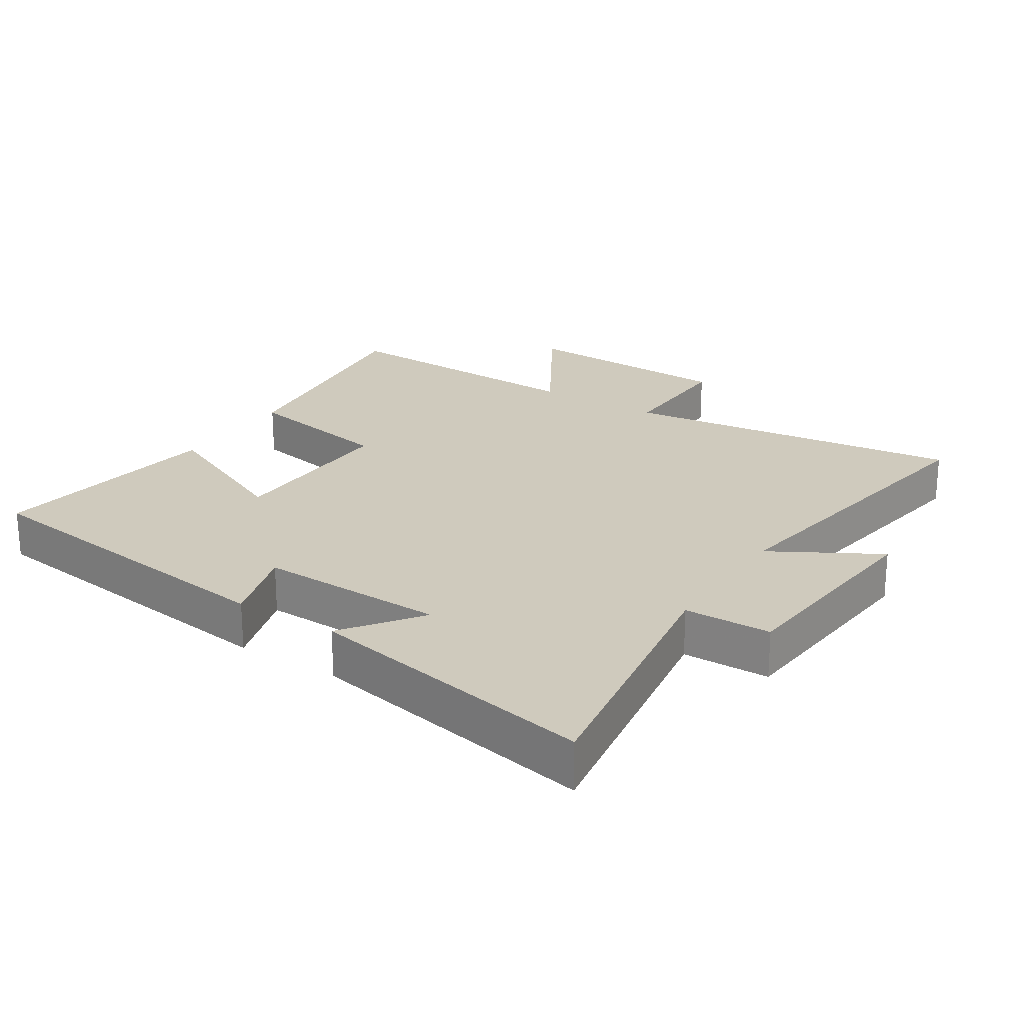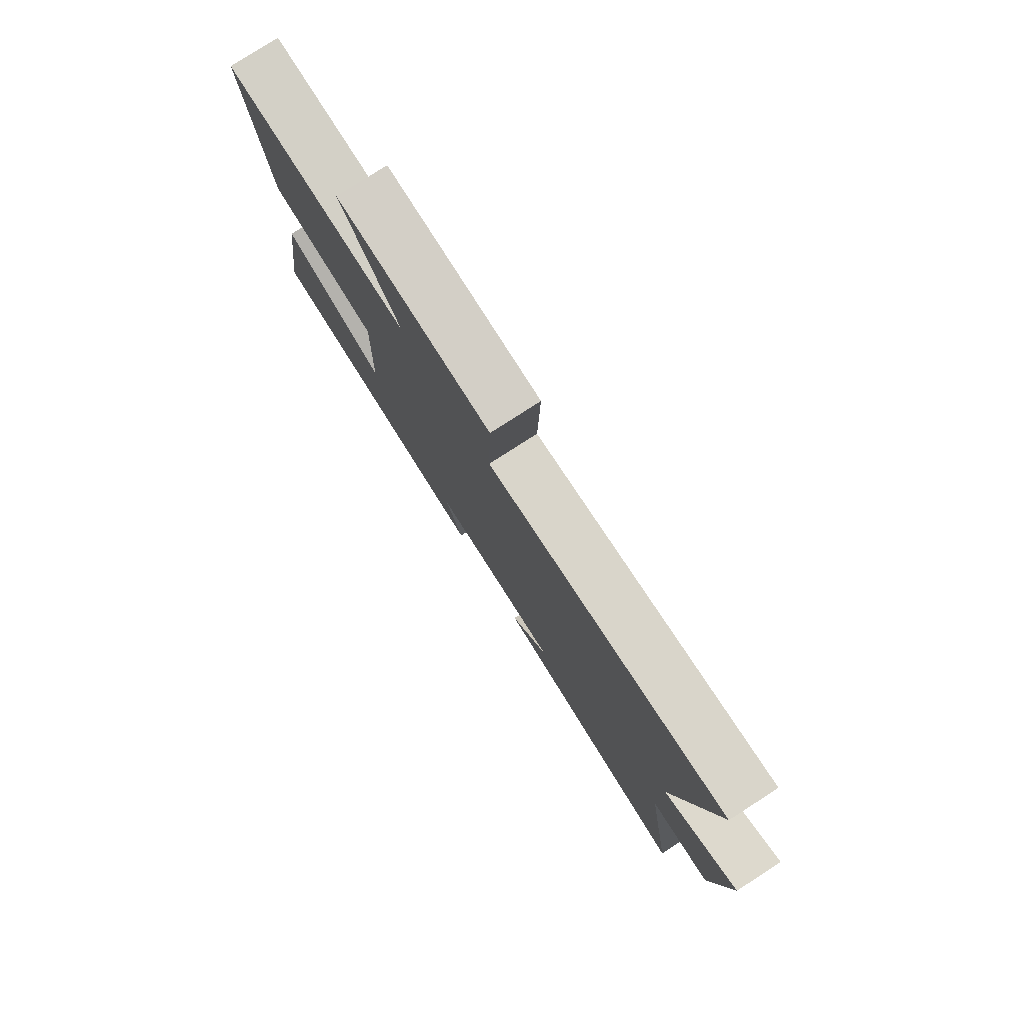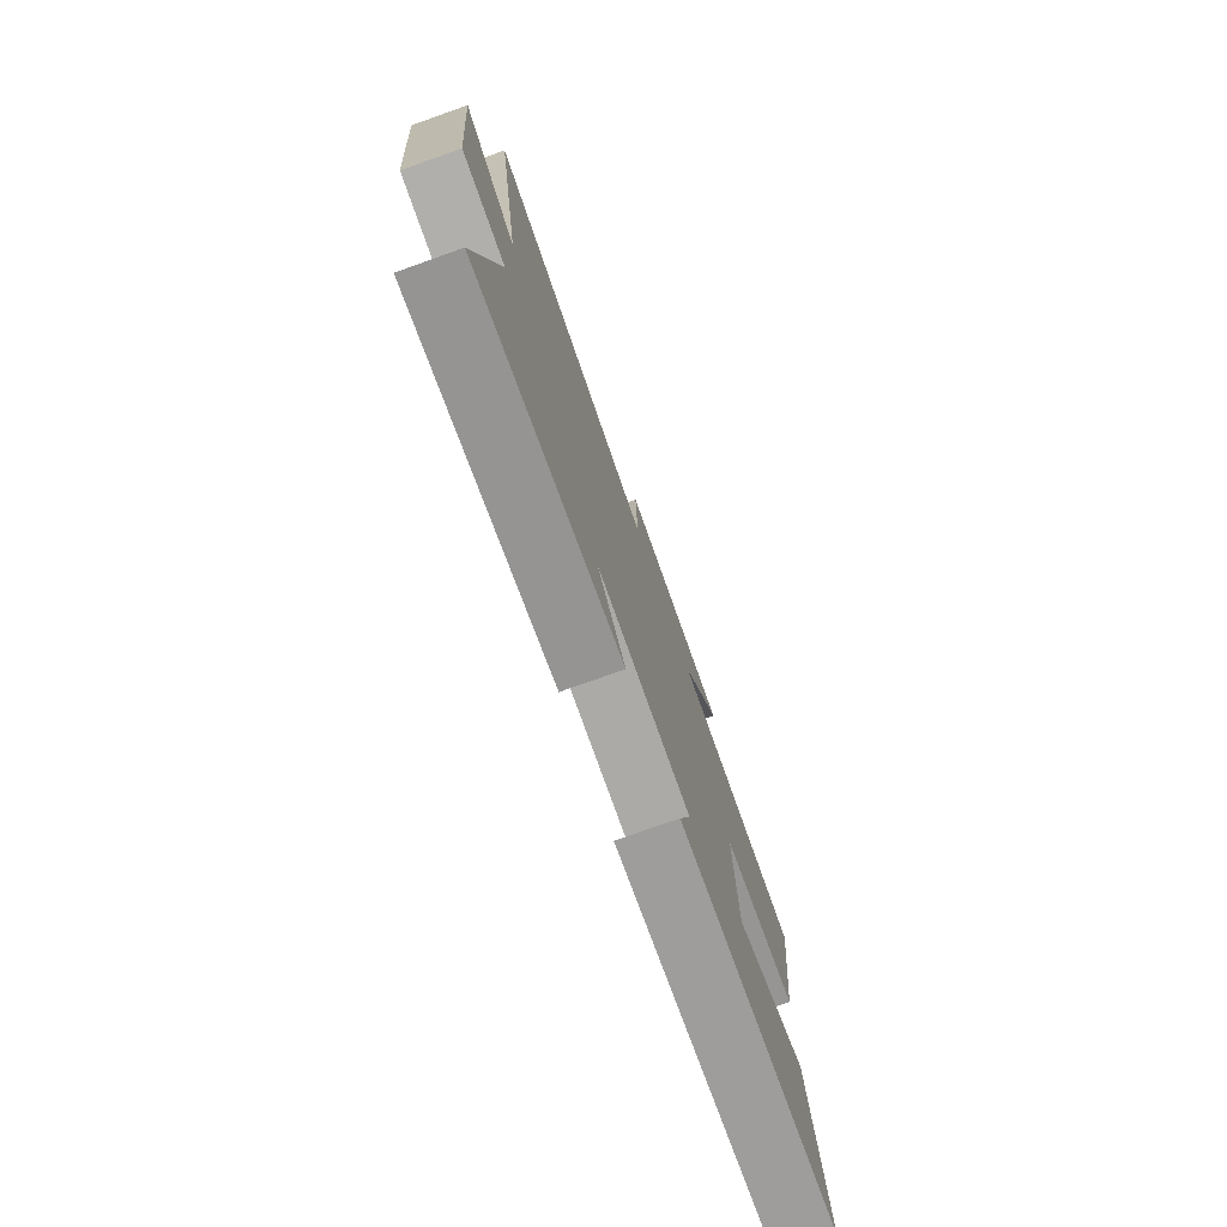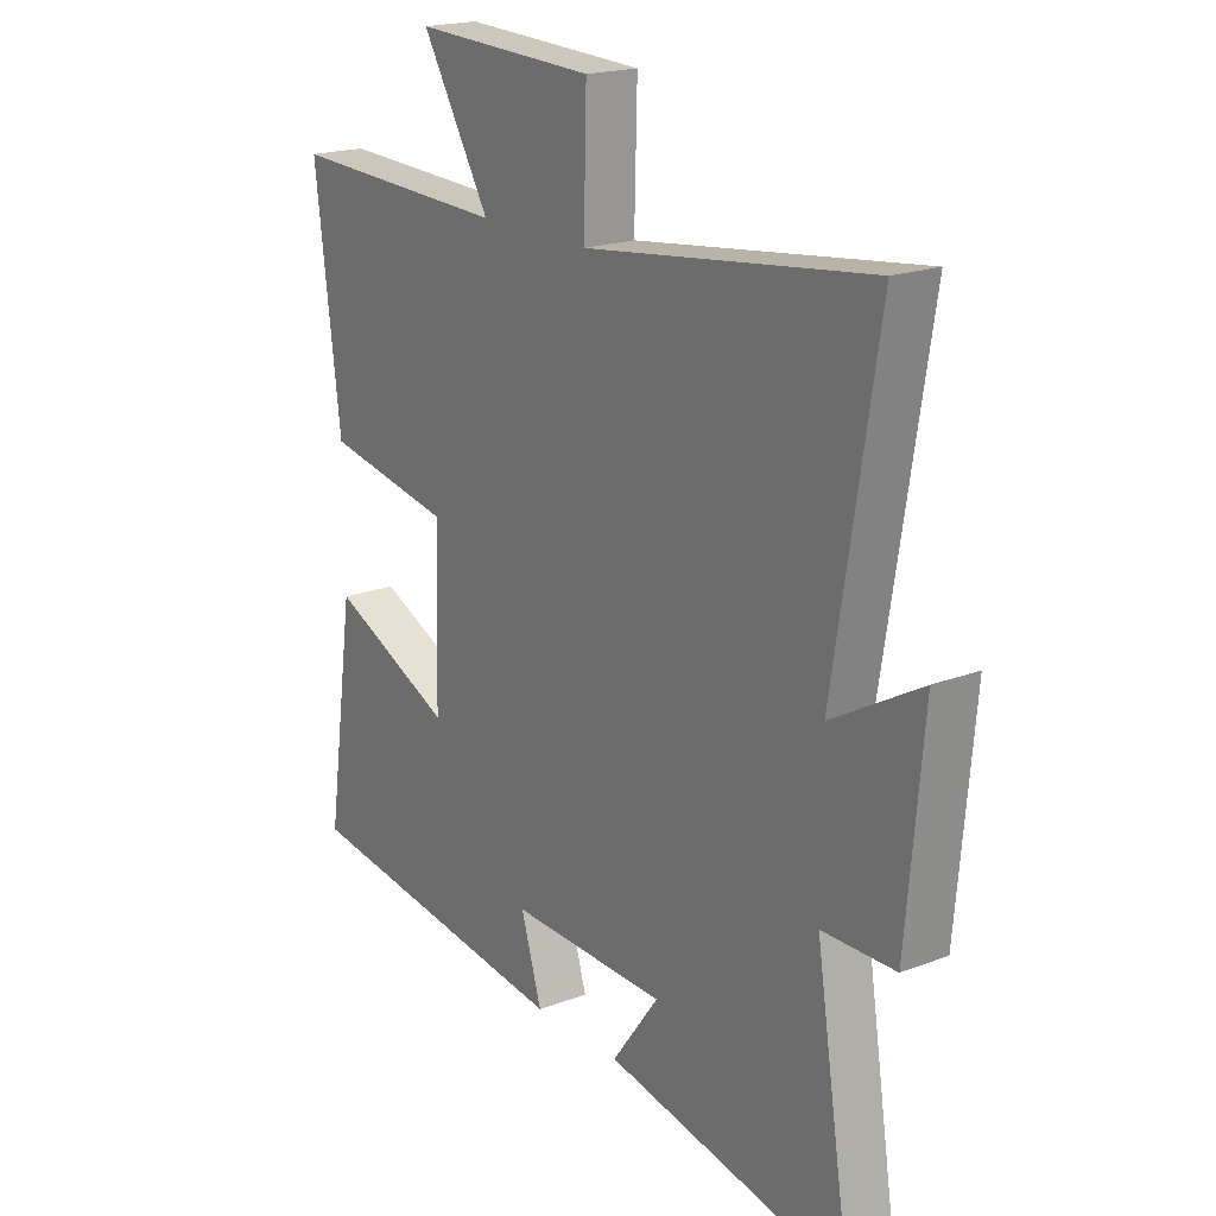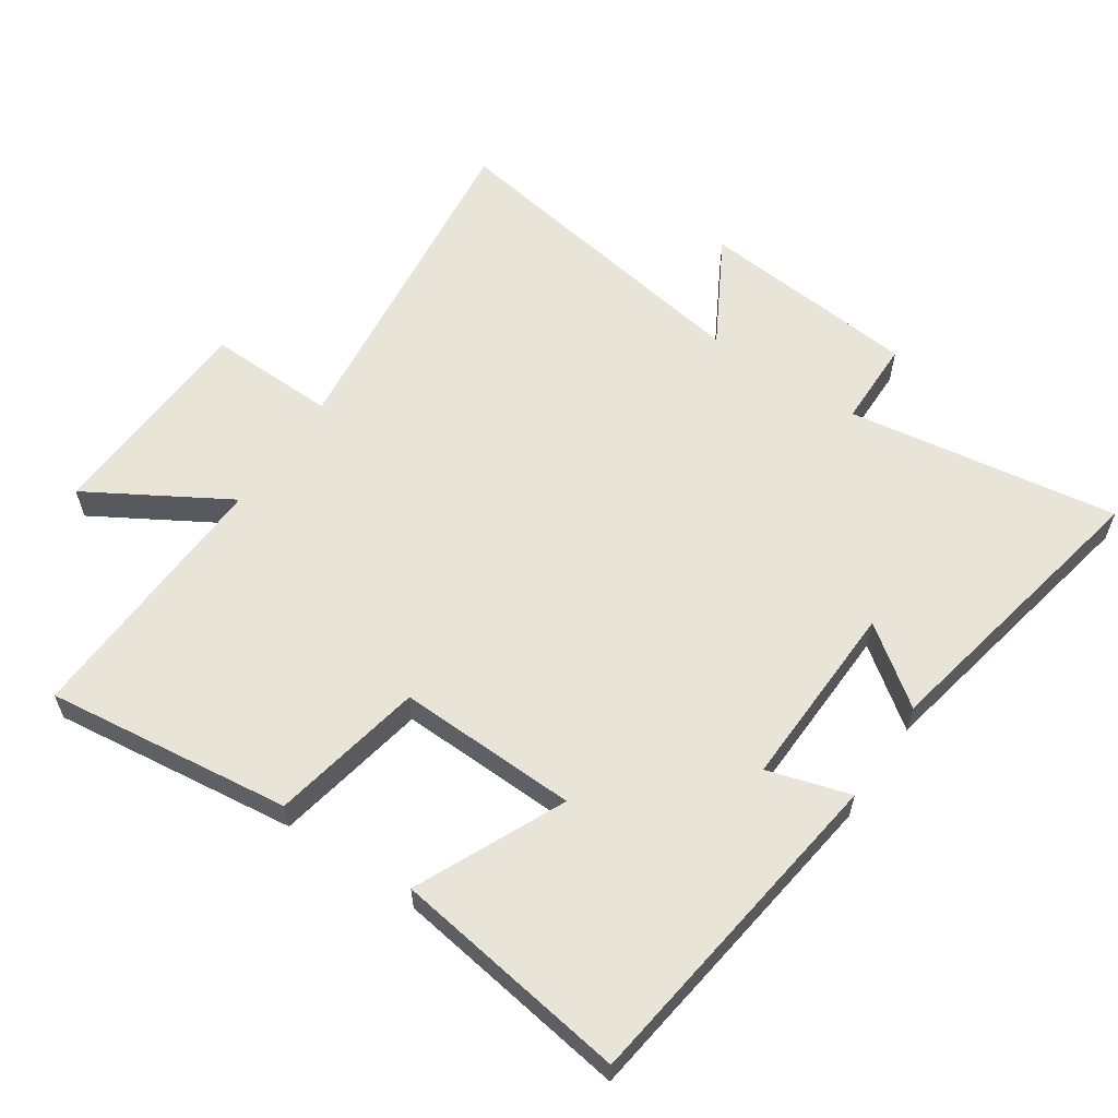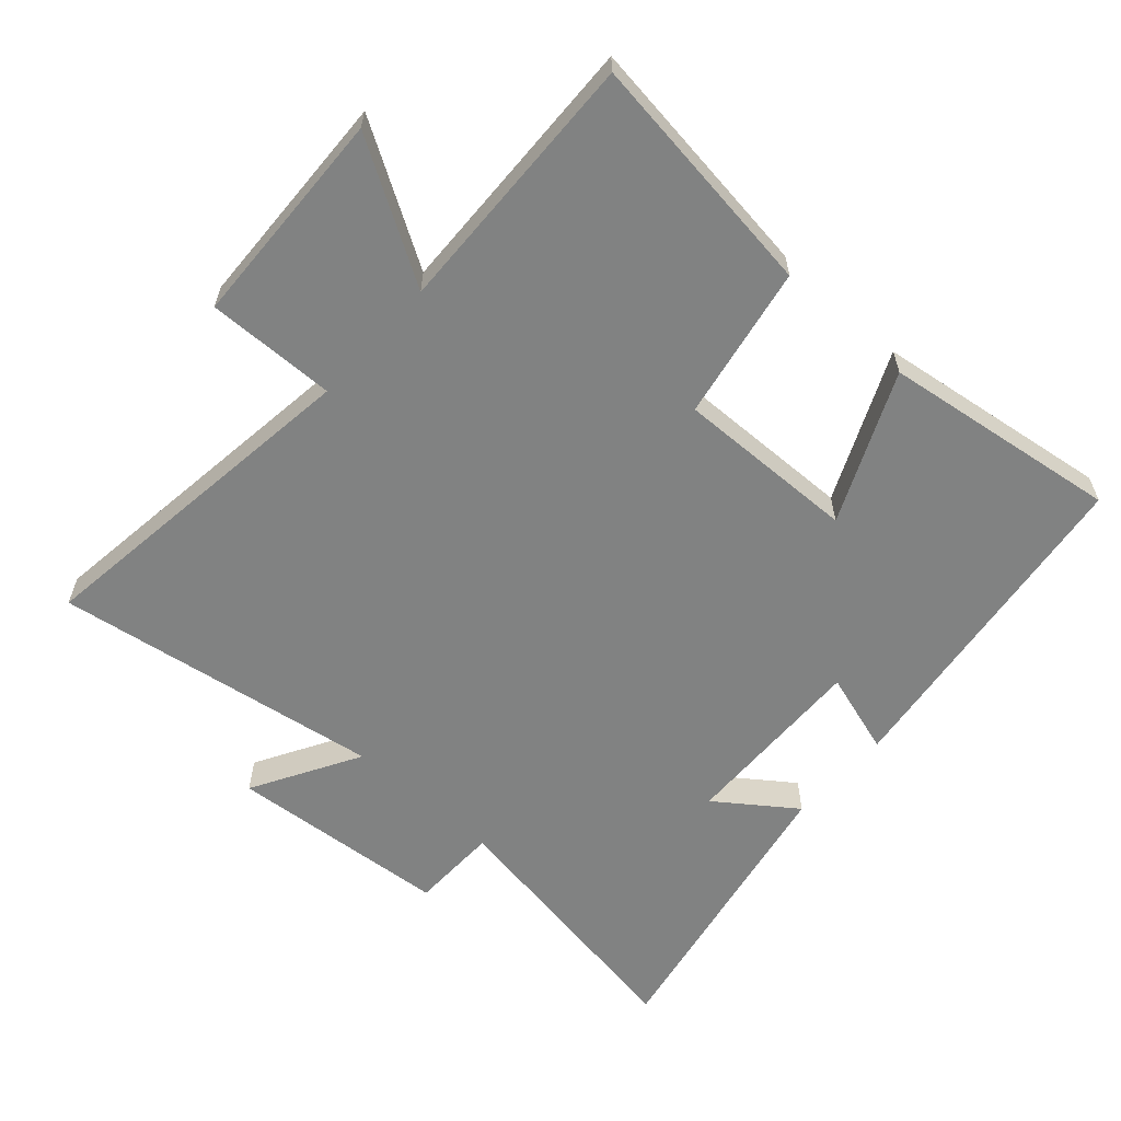
<metadata>
{"format":"obj","ext":"obj","renderer":"f3d","projection":"perspective","resolution":1024,"background":"white","views":[{"elev":23.0,"azim":-147.3,"up":"+Y"},{"elev":79.5,"azim":-122.7,"up":"+Z"},{"elev":-77.3,"azim":-70.5,"up":"+Z"},{"elev":19.4,"azim":-125.5,"up":"+Z"},{"elev":59.8,"azim":124.2,"up":"+Y"},{"elev":-60.6,"azim":47.9,"up":"+Y"}]}
</metadata>
<code>
v 0.552 0.07 -0.433
v 0.044 0.07 -0.5
v 0.082 0.07 -0.375
v -0.204 0.07 -0.383
v -0.118 0.07 -0.5
v -0.565 0.07 -0.587
v -0.5 0.07 -0.175
v -0.633 0.07 -0.173
v -0.663 0.07 0.161
v -0.5 0.07 0.069
v -0.58 0.07 0.565
v -0.058 0.07 0.5
v -0.063 0.07 0.696
v 0.269 0.07 0.71
v 0.144 0.07 0.5
v 0.547 0.07 0.515
v 0.5 0.07 0.142
v 0.267 0.07 0.098
v 0.275 0.07 -0.176
v 0.5 0.07 -0.074
v 0.552 0 -0.433
v 0.044 0 -0.5
v 0.082 0 -0.375
v -0.204 0 -0.383
v -0.118 0 -0.5
v -0.565 0 -0.587
v -0.5 0 -0.175
v -0.633 0 -0.173
v -0.663 0 0.161
v -0.5 0 0.069
v -0.58 0 0.565
v -0.058 0 0.5
v -0.063 0 0.696
v 0.269 0 0.71
v 0.144 0 0.5
v 0.547 0 0.515
v 0.5 0 0.142
v 0.267 0 0.098
v 0.275 0 -0.176
v 0.5 0 -0.074
f 1 2 3
f 20 1 3
f 19 20 3
f 18 19 3 4
f 15 16 17 18
f 15 18 4
f 12 13 14 15
f 12 15 4
f 10 11 12 4
f 7 8 9 10
f 7 10 4
f 4 5 6 7
f 23 22 21
f 23 21 40
f 23 40 39
f 24 23 39 38
f 38 37 36 35
f 24 38 35
f 35 34 33 32
f 24 35 32
f 24 32 31 30
f 30 29 28 27
f 24 30 27
f 27 26 25 24
f 1 21 22 2
f 2 22 23 3
f 3 23 24 4
f 4 24 25 5
f 5 25 26 6
f 6 26 27 7
f 7 27 28 8
f 8 28 29 9
f 9 29 30 10
f 10 30 31 11
f 11 31 32 12
f 12 32 33 13
f 13 33 34 14
f 14 34 35 15
f 15 35 36 16
f 16 36 37 17
f 17 37 38 18
f 18 38 39 19
f 19 39 40 20
f 20 40 21 1

</code>
